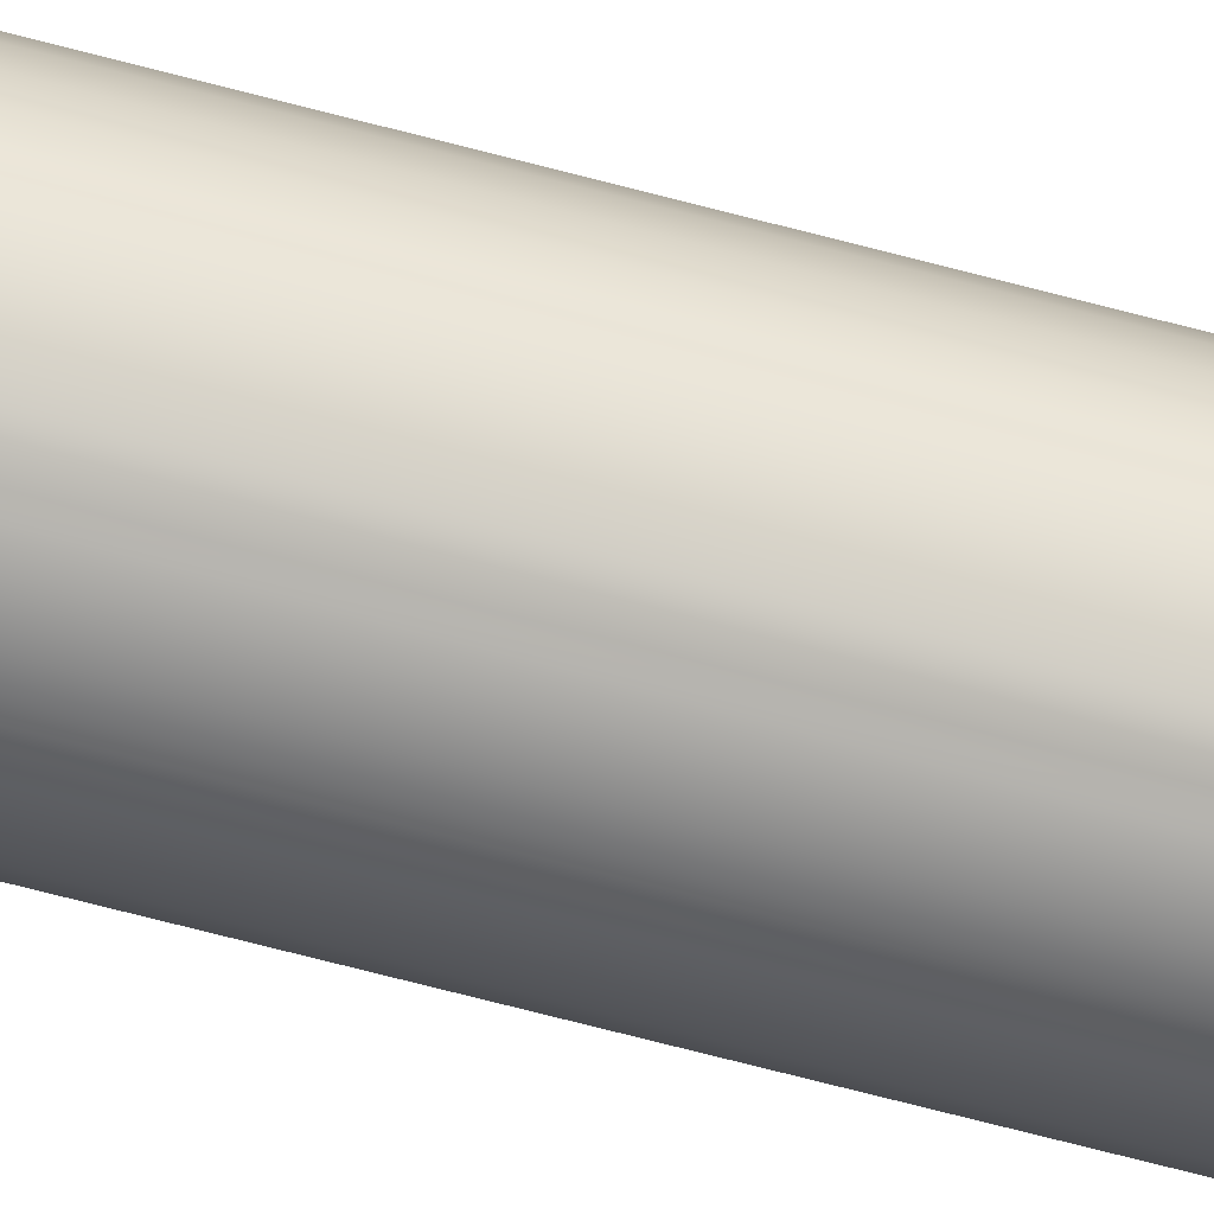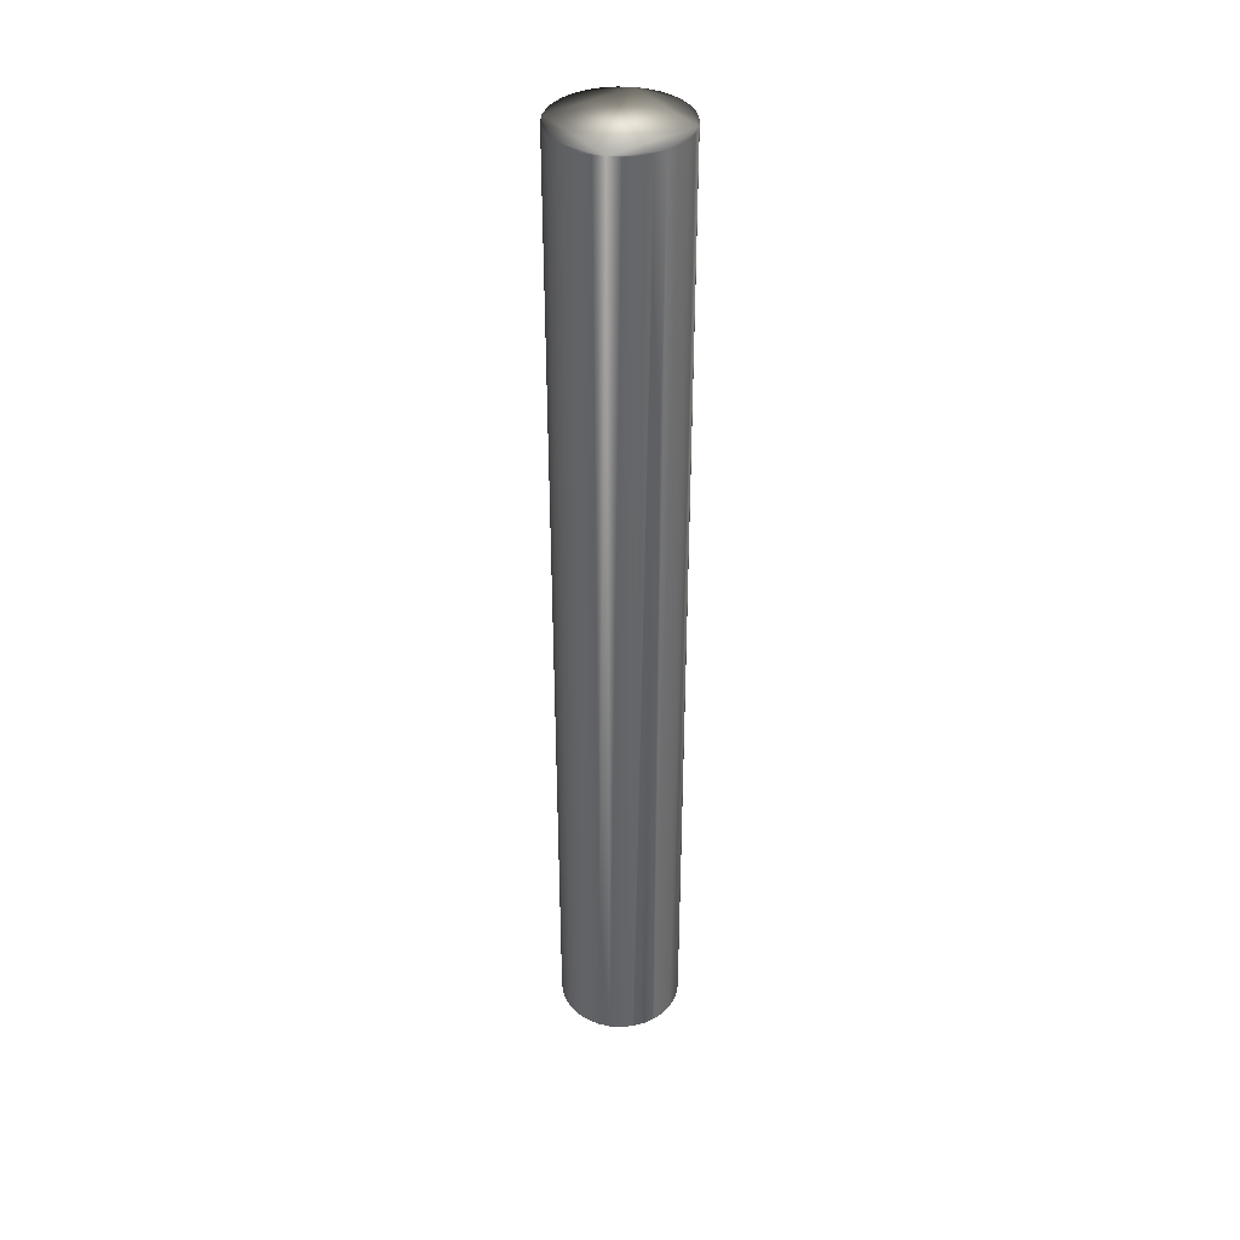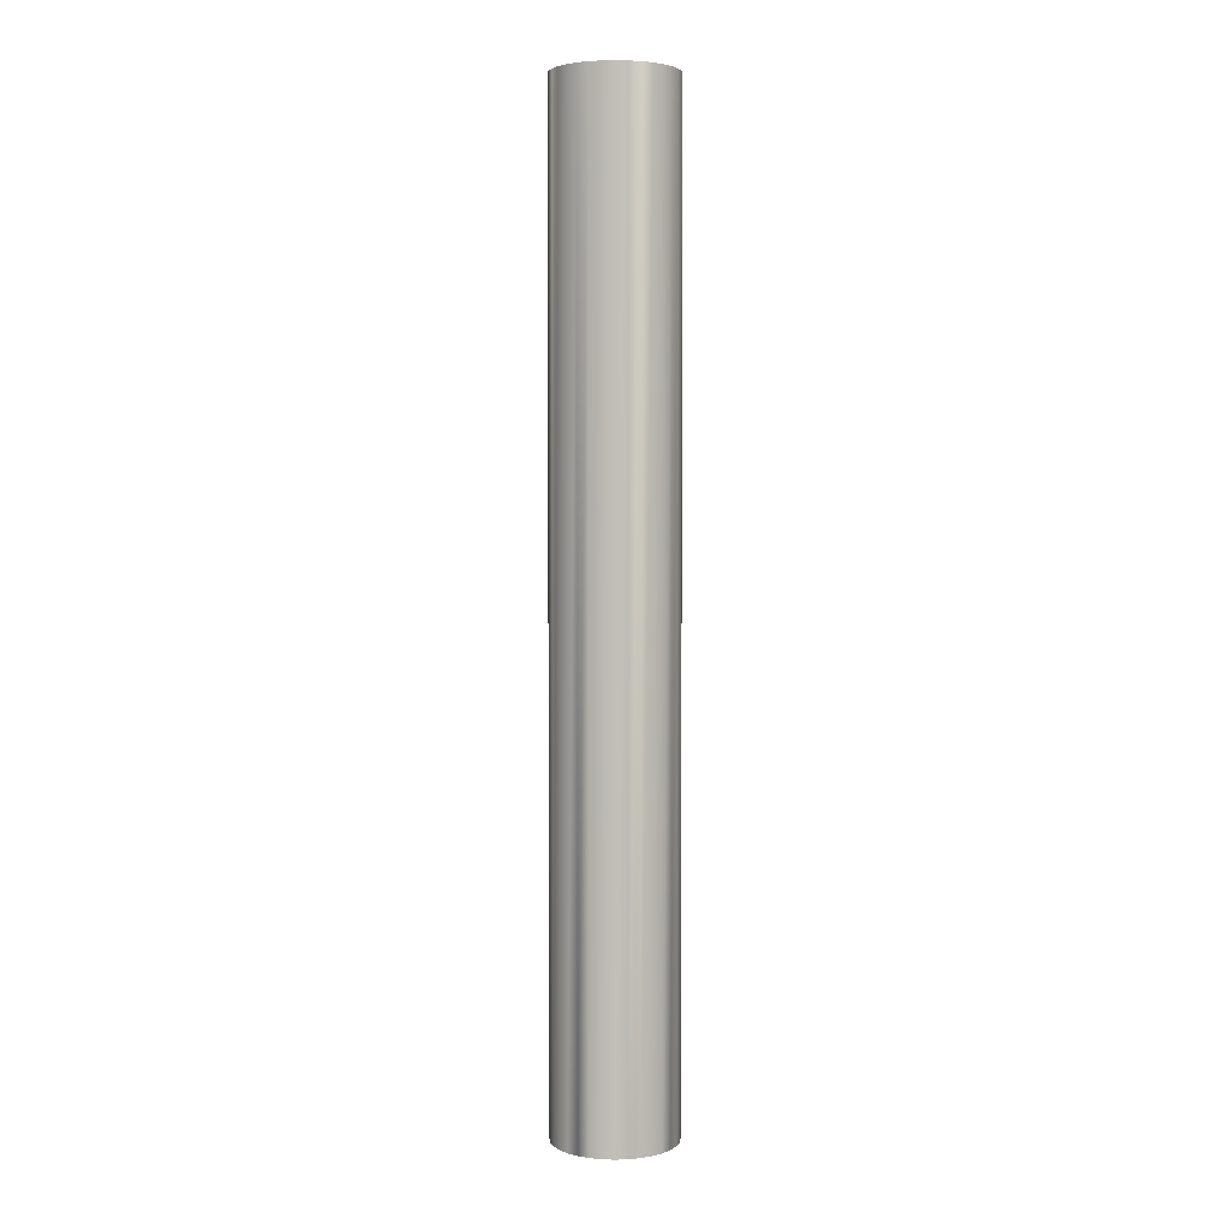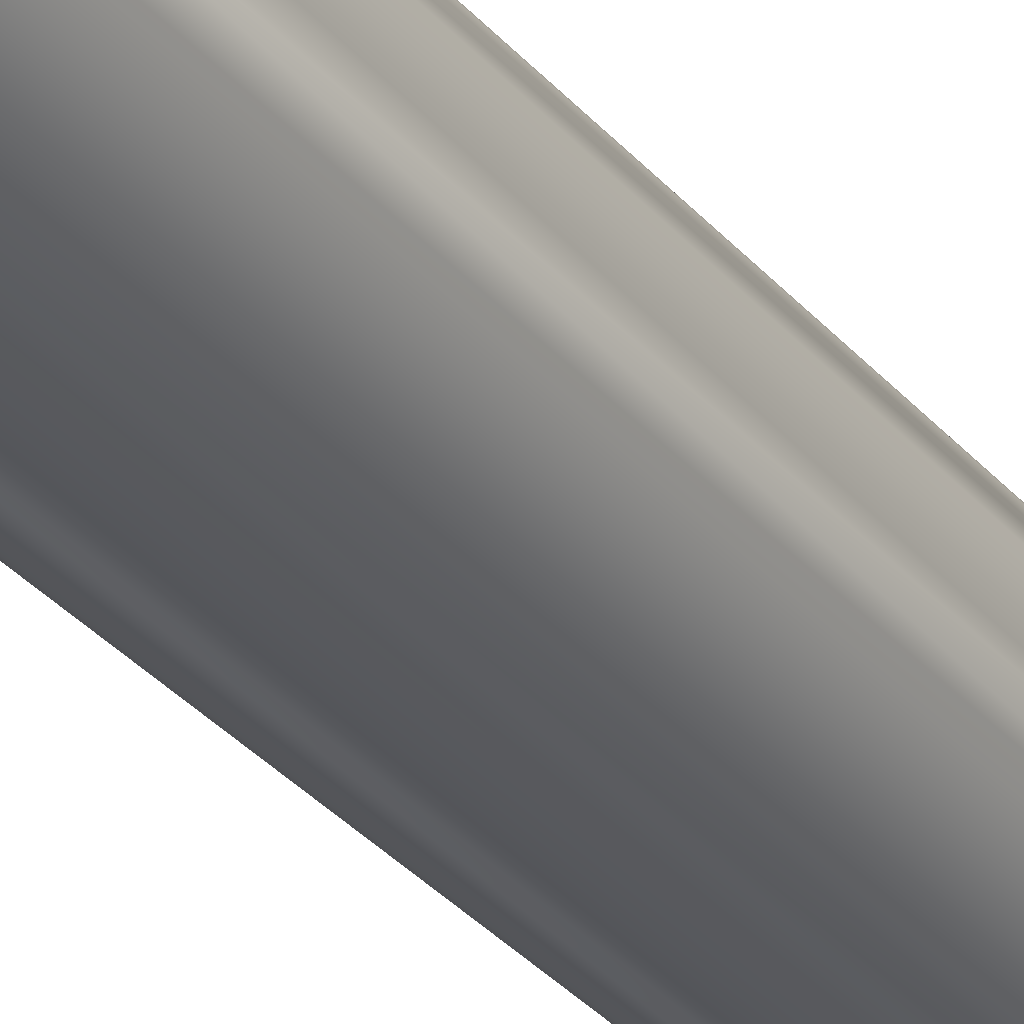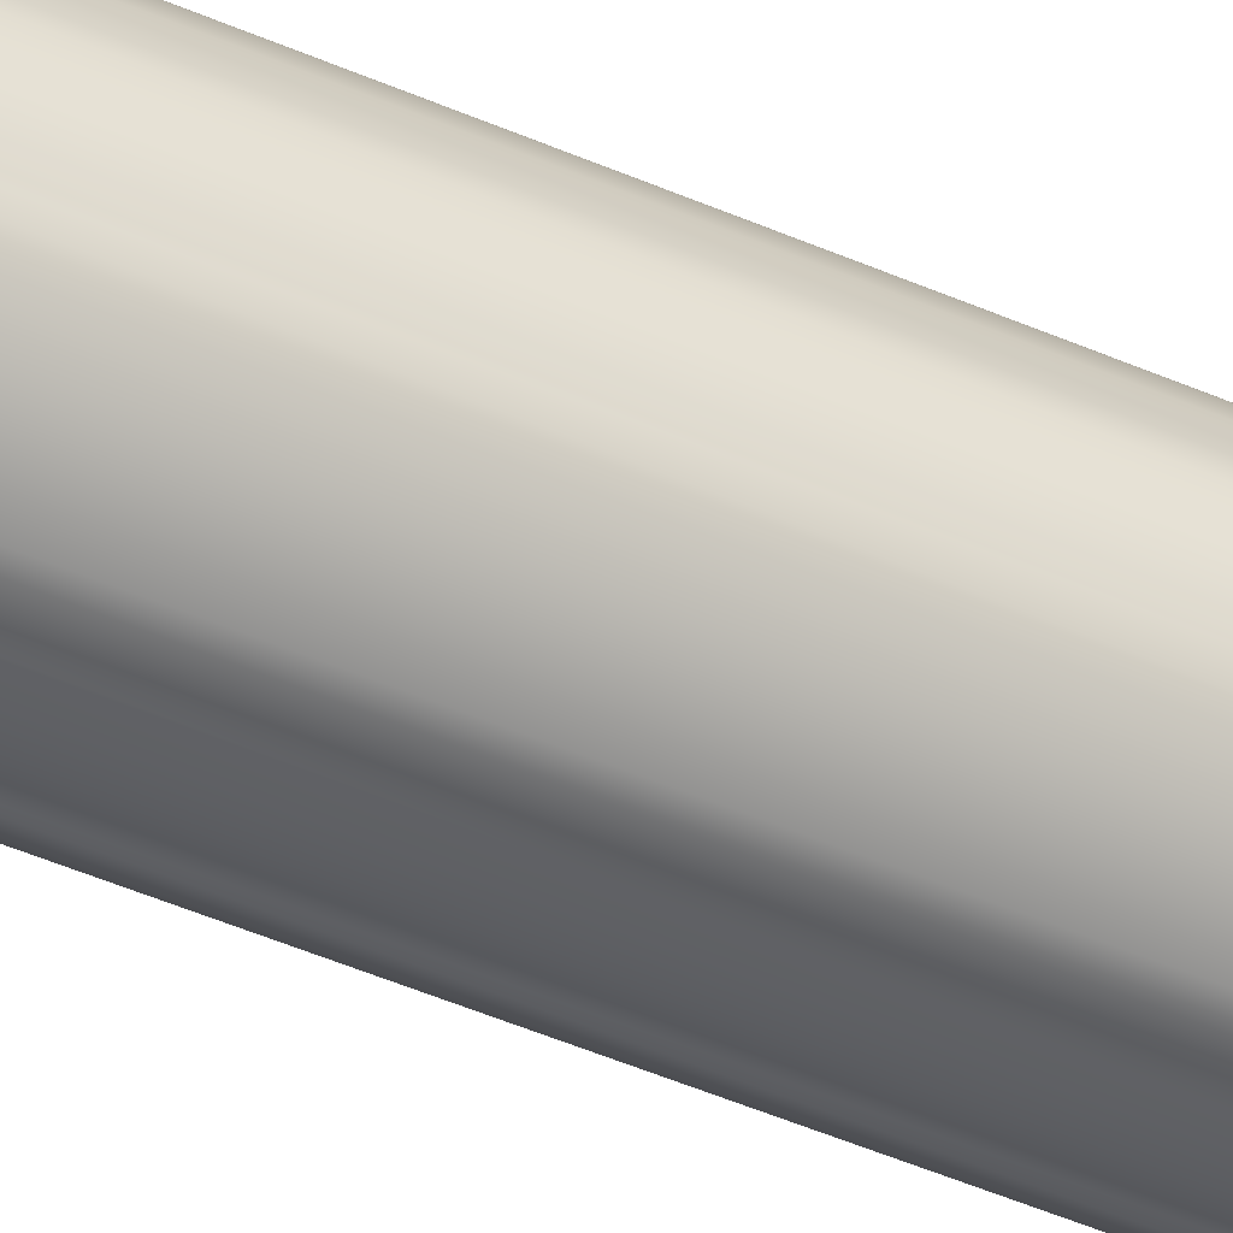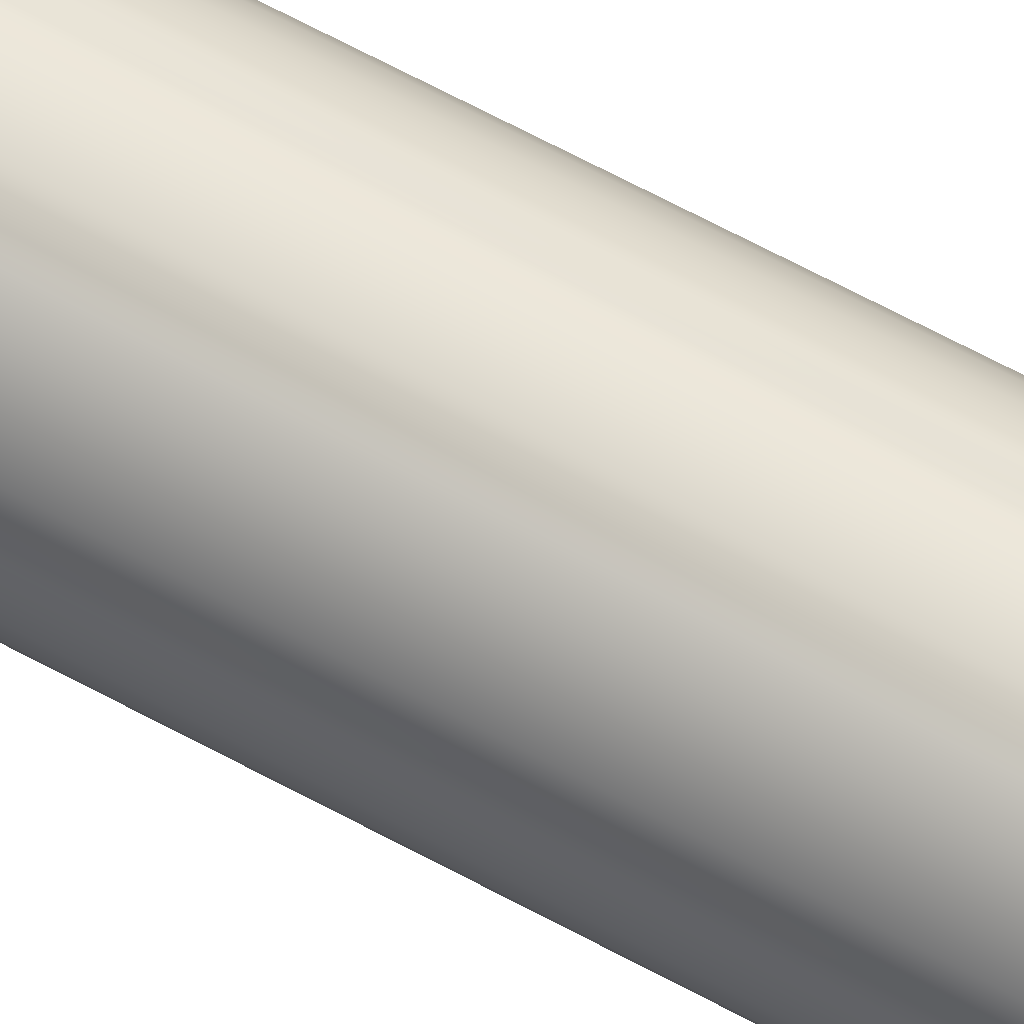
<metadata>
{"format":"obj","ext":"obj","renderer":"f3d","projection":"perspective","resolution":1024,"background":"white","views":[{"elev":-74.1,"azim":-104.4,"up":"+Z"},{"elev":38.7,"azim":-12.8,"up":"+Y"},{"elev":3.8,"azim":-135.0,"up":"+Y"},{"elev":-27.4,"azim":29.3,"up":"+Z"},{"elev":-45.1,"azim":-117.2,"up":"+Z"},{"elev":66.7,"azim":118.4,"up":"+Z"}]}
</metadata>
<code>
v  0 0.4 0.98
v  0.009755 -0.4 0.981
v  0 -0.4 0.98
v  0.009755 0.4 0.981
v  0.01913 -0.4 0.9838
v  0.01913 0.4 0.9838
v  0.02778 -0.4 0.9884
v  0.02778 0.4 0.9884
v  0.03536 -0.4 0.9946
v  0.03536 0.4 0.9946
v  0.04157 -0.4 1.002
v  0.04157 0.4 1.002
v  0.04619 -0.4 1.011
v  0.04619 0.4 1.011
v  0.04904 -0.4 1.02
v  0.04904 0.4 1.02
v  0.05 -0.4 1.03
v  0.05 0.4 1.03
v  0.04904 -0.4 1.04
v  0.04904 0.4 1.04
v  0.04619 -0.4 1.049
v  0.04619 0.4 1.049
v  0.04157 -0.4 1.058
v  0.04157 0.4 1.058
v  0.03536 -0.4 1.065
v  0.03536 0.4 1.065
v  0.02778 -0.4 1.072
v  0.02778 0.4 1.072
v  0.01913 -0.4 1.076
v  0.01913 0.4 1.076
v  0.009755 -0.4 1.079
v  0.009755 0.4 1.079
v  0 -0.4 1.08
v  0 0.4 1.08
v  -0.009755 -0.4 1.079
v  -0.009755 0.4 1.079
v  -0.01913 -0.4 1.076
v  -0.01913 0.4 1.076
v  -0.02778 -0.4 1.072
v  -0.02778 0.4 1.072
v  -0.03536 -0.4 1.065
v  -0.03536 0.4 1.065
v  -0.04157 -0.4 1.058
v  -0.04157 0.4 1.058
v  -0.04619 -0.4 1.049
v  -0.04619 0.4 1.049
v  -0.04904 -0.4 1.04
v  -0.04904 0.4 1.04
v  -0.05 -0.4 1.03
v  -0.05 0.4 1.03
v  -0.04904 -0.4 1.02
v  -0.04904 0.4 1.02
v  -0.04619 -0.4 1.011
v  -0.04619 0.4 1.011
v  -0.04157 -0.4 1.002
v  -0.04157 0.4 1.002
v  -0.03536 -0.4 0.9946
v  -0.03536 0.4 0.9946
v  -0.02778 -0.4 0.9884
v  -0.02778 0.4 0.9884
v  -0.01913 -0.4 0.9838
v  -0.01913 0.4 0.9838
v  -0.009755 -0.4 0.981
v  -0.009755 0.4 0.981
g Cylinder.002
f 1 2 3
f 4 5 2
f 6 7 5
f 8 9 7
f 10 11 9
f 12 13 11
f 14 15 13
f 16 17 15
f 18 19 17
f 20 21 19
f 22 23 21
f 24 25 23
f 26 27 25
f 28 29 27
f 30 31 29
f 32 33 31
f 34 35 33
f 36 37 35
f 38 39 37
f 40 41 39
f 42 43 41
f 44 45 43
f 46 47 45
f 48 49 47
f 50 51 49
f 52 53 51
f 54 55 53
f 56 57 55
f 58 59 57
f 60 61 59
f 38 22 6
f 62 63 61
f 64 3 63
f 31 47 63
f 1 4 2
f 4 6 5
f 6 8 7
f 8 10 9
f 10 12 11
f 12 14 13
f 14 16 15
f 16 18 17
f 18 20 19
f 20 22 21
f 22 24 23
f 24 26 25
f 26 28 27
f 28 30 29
f 30 32 31
f 32 34 33
f 34 36 35
f 36 38 37
f 38 40 39
f 40 42 41
f 42 44 43
f 44 46 45
f 46 48 47
f 48 50 49
f 50 52 51
f 52 54 53
f 54 56 55
f 56 58 57
f 58 60 59
f 60 62 61
f 6 4 1
f 1 64 62
f 62 60 58
f 58 56 54
f 54 52 50
f 50 48 46
f 46 44 42
f 42 40 38
f 38 36 34
f 34 32 30
f 30 28 26
f 26 24 22
f 22 20 18
f 18 16 14
f 14 12 10
f 10 8 6
f 6 1 62
f 62 58 54
f 54 50 46
f 46 42 38
f 38 34 30
f 30 26 22
f 22 18 14
f 14 10 6
f 6 62 54
f 54 46 38
f 38 30 22
f 22 14 6
f 6 54 38
f 62 64 63
f 64 1 3
f 63 3 2
f 2 5 7
f 7 9 11
f 11 13 15
f 15 17 19
f 19 21 23
f 23 25 27
f 27 29 31
f 31 33 35
f 35 37 39
f 39 41 43
f 43 45 47
f 47 49 51
f 51 53 55
f 55 57 59
f 59 61 63
f 63 2 7
f 7 11 15
f 15 19 23
f 23 27 31
f 31 35 39
f 39 43 47
f 47 51 55
f 55 59 63
f 63 7 15
f 15 23 31
f 31 39 47
f 47 55 63
f 63 15 31

</code>
